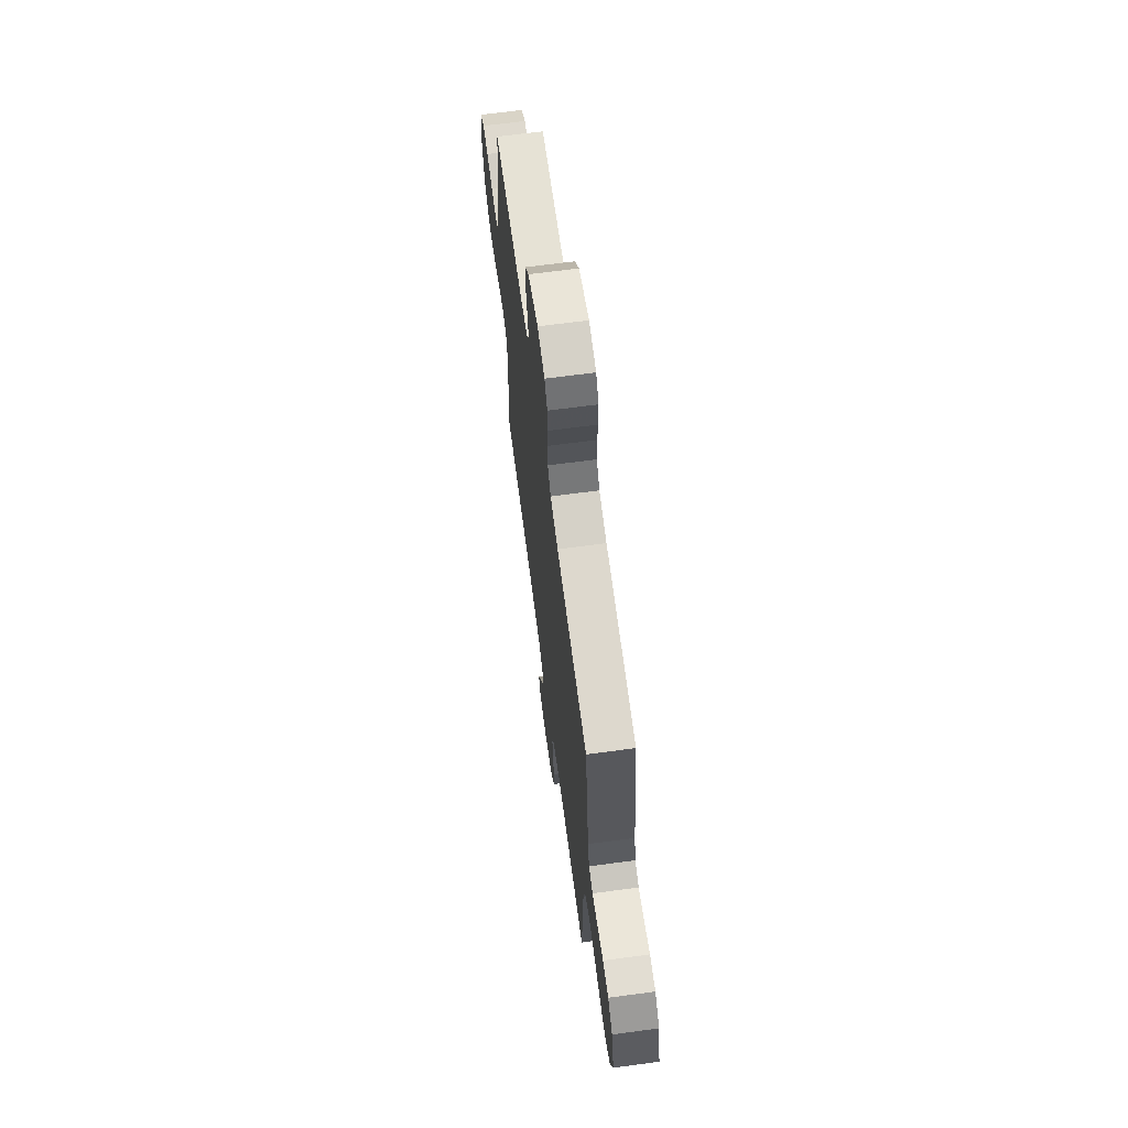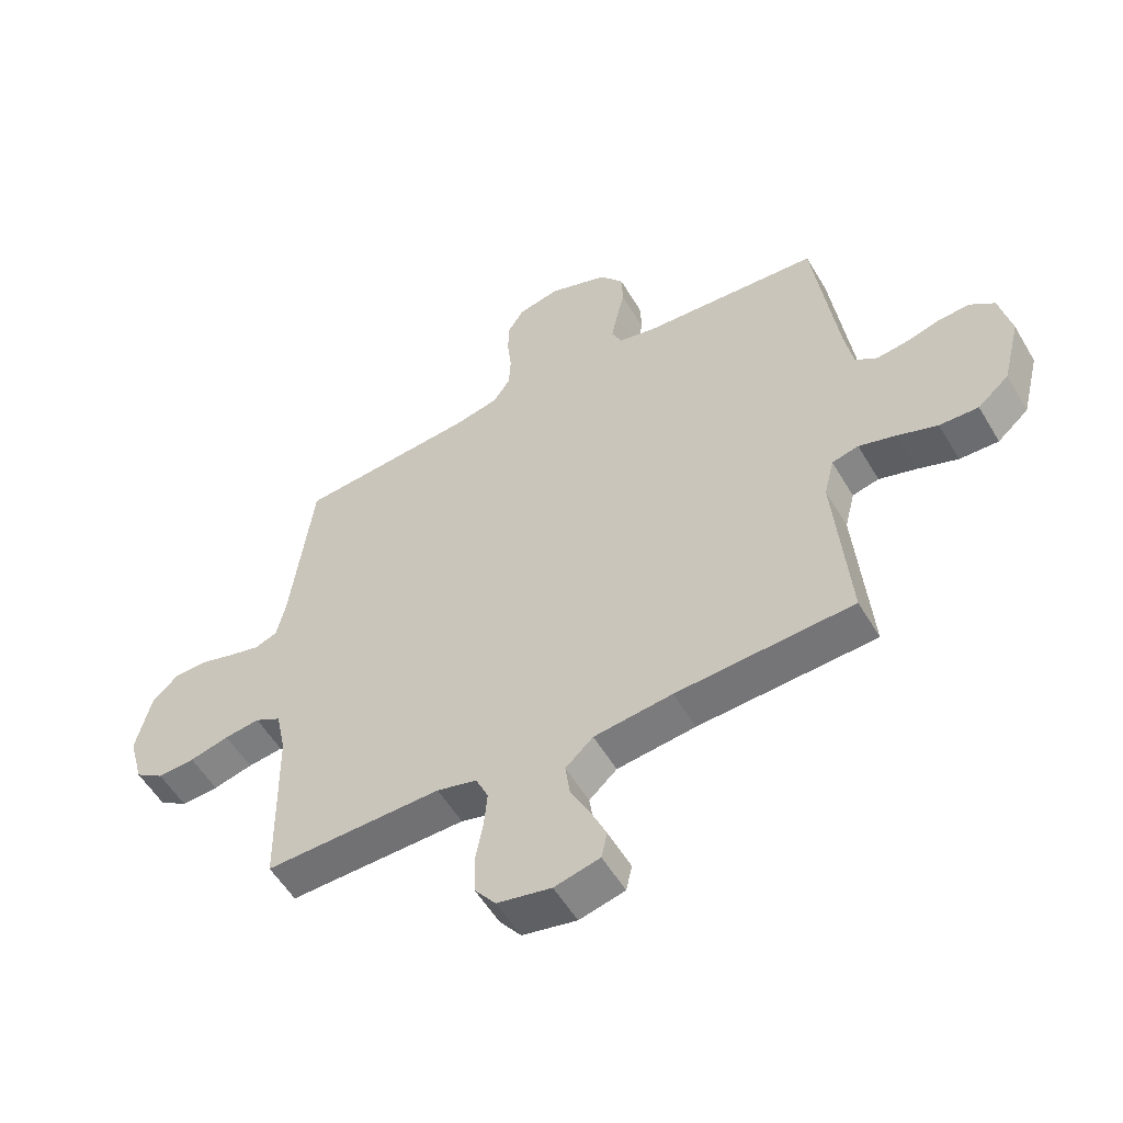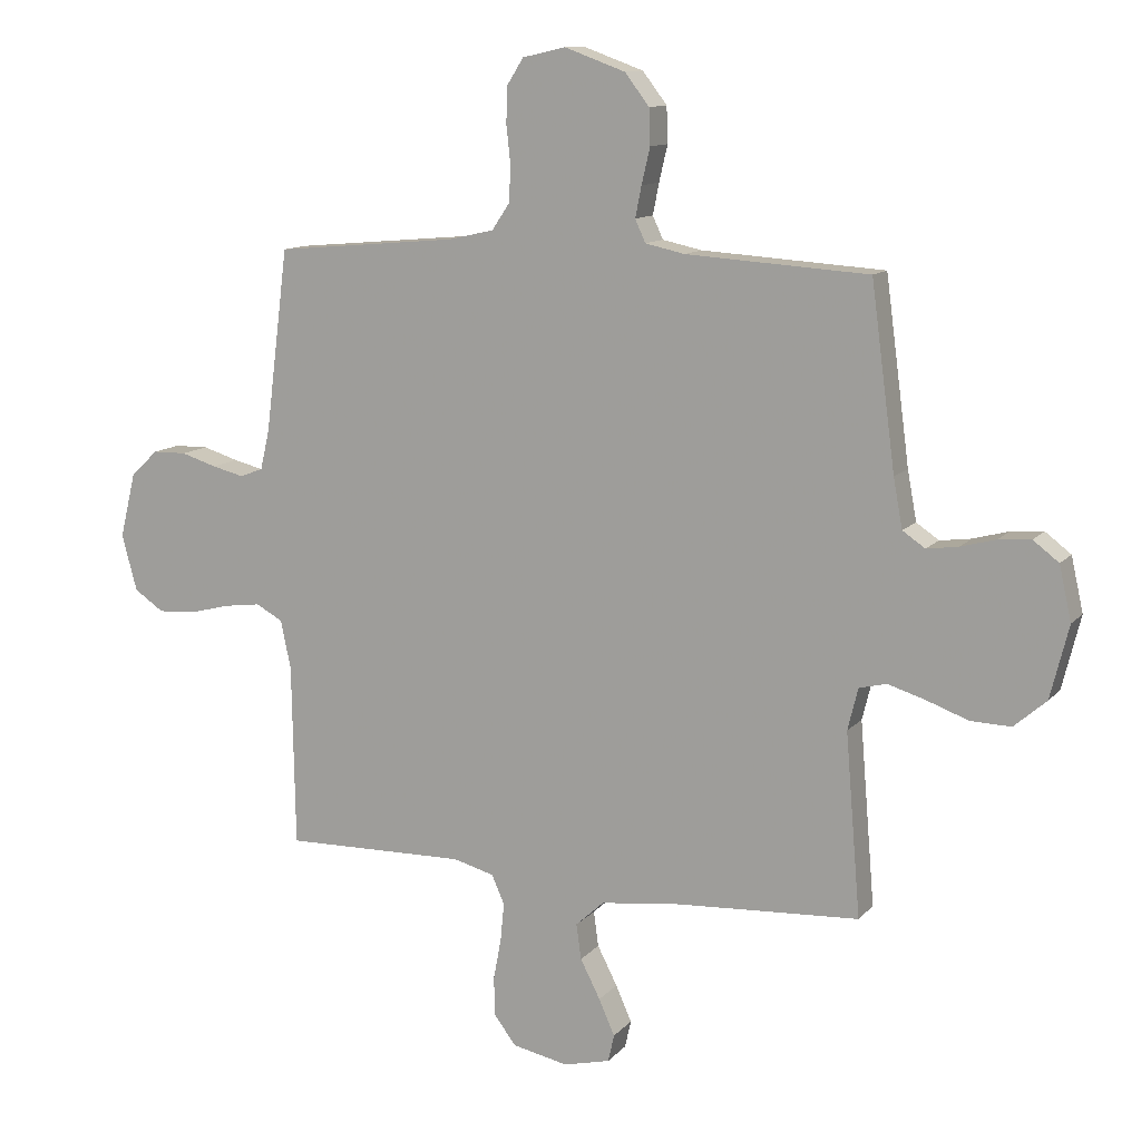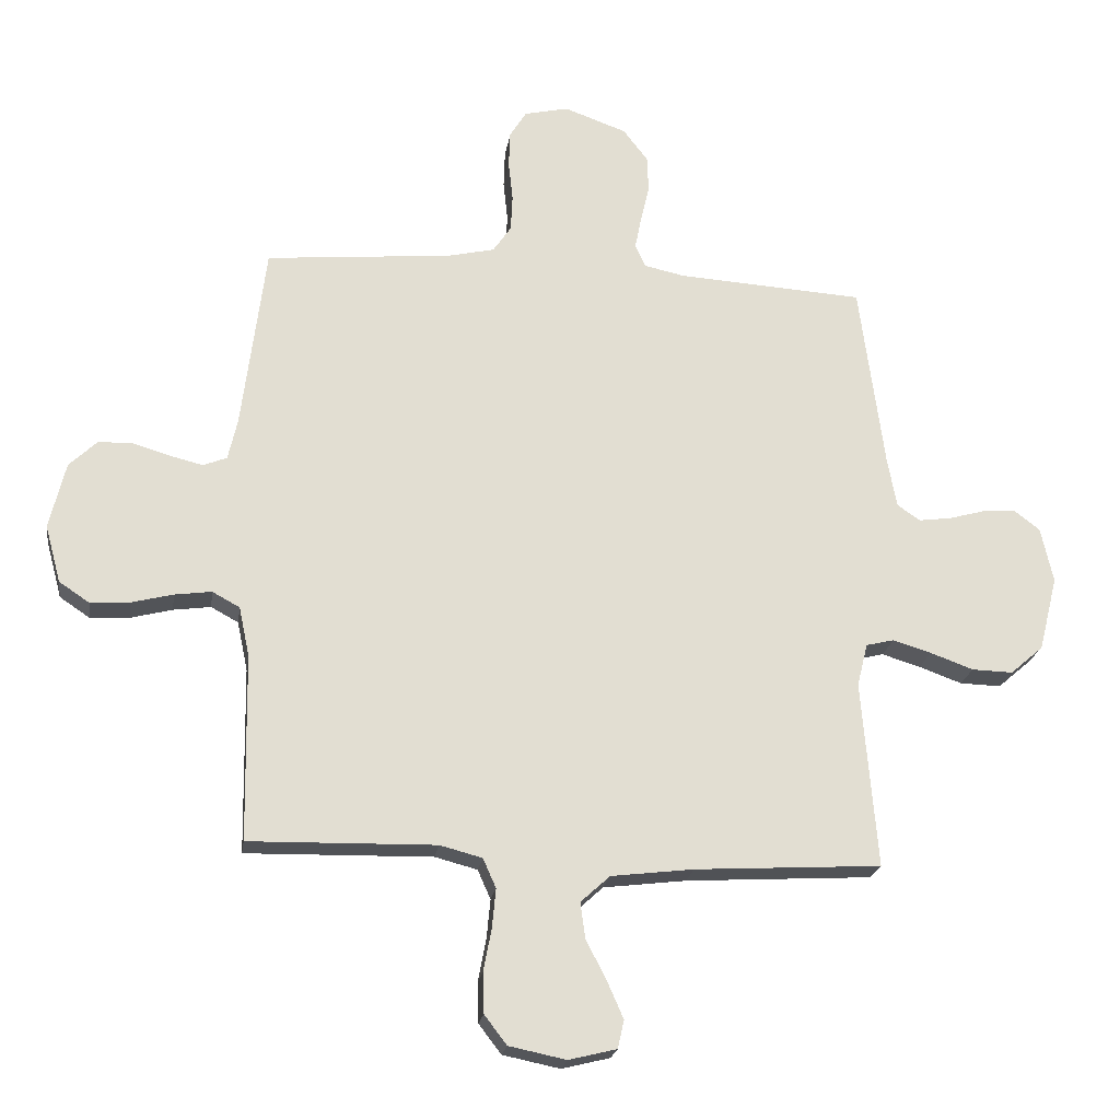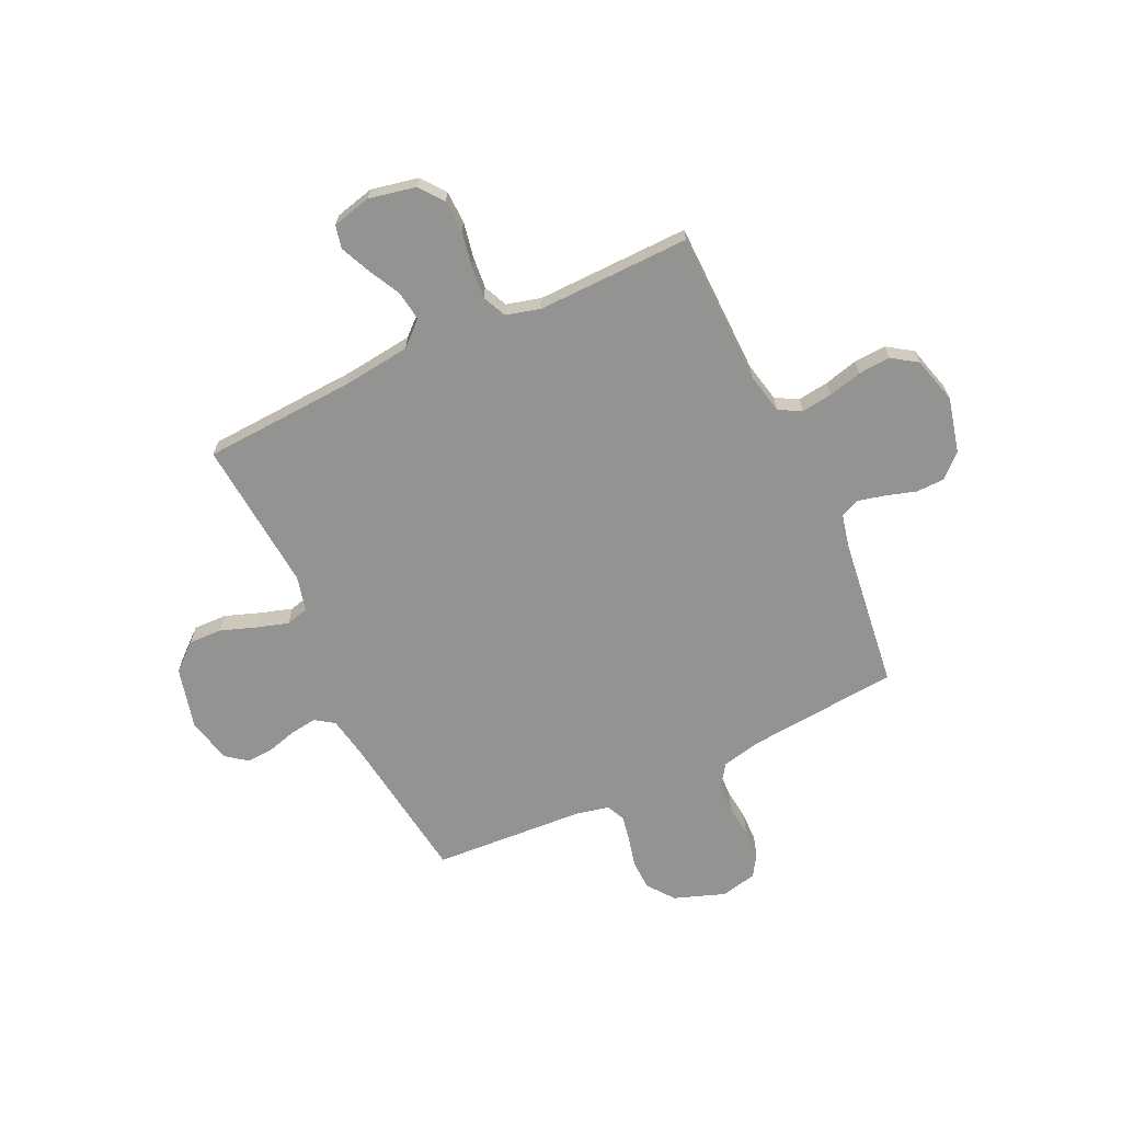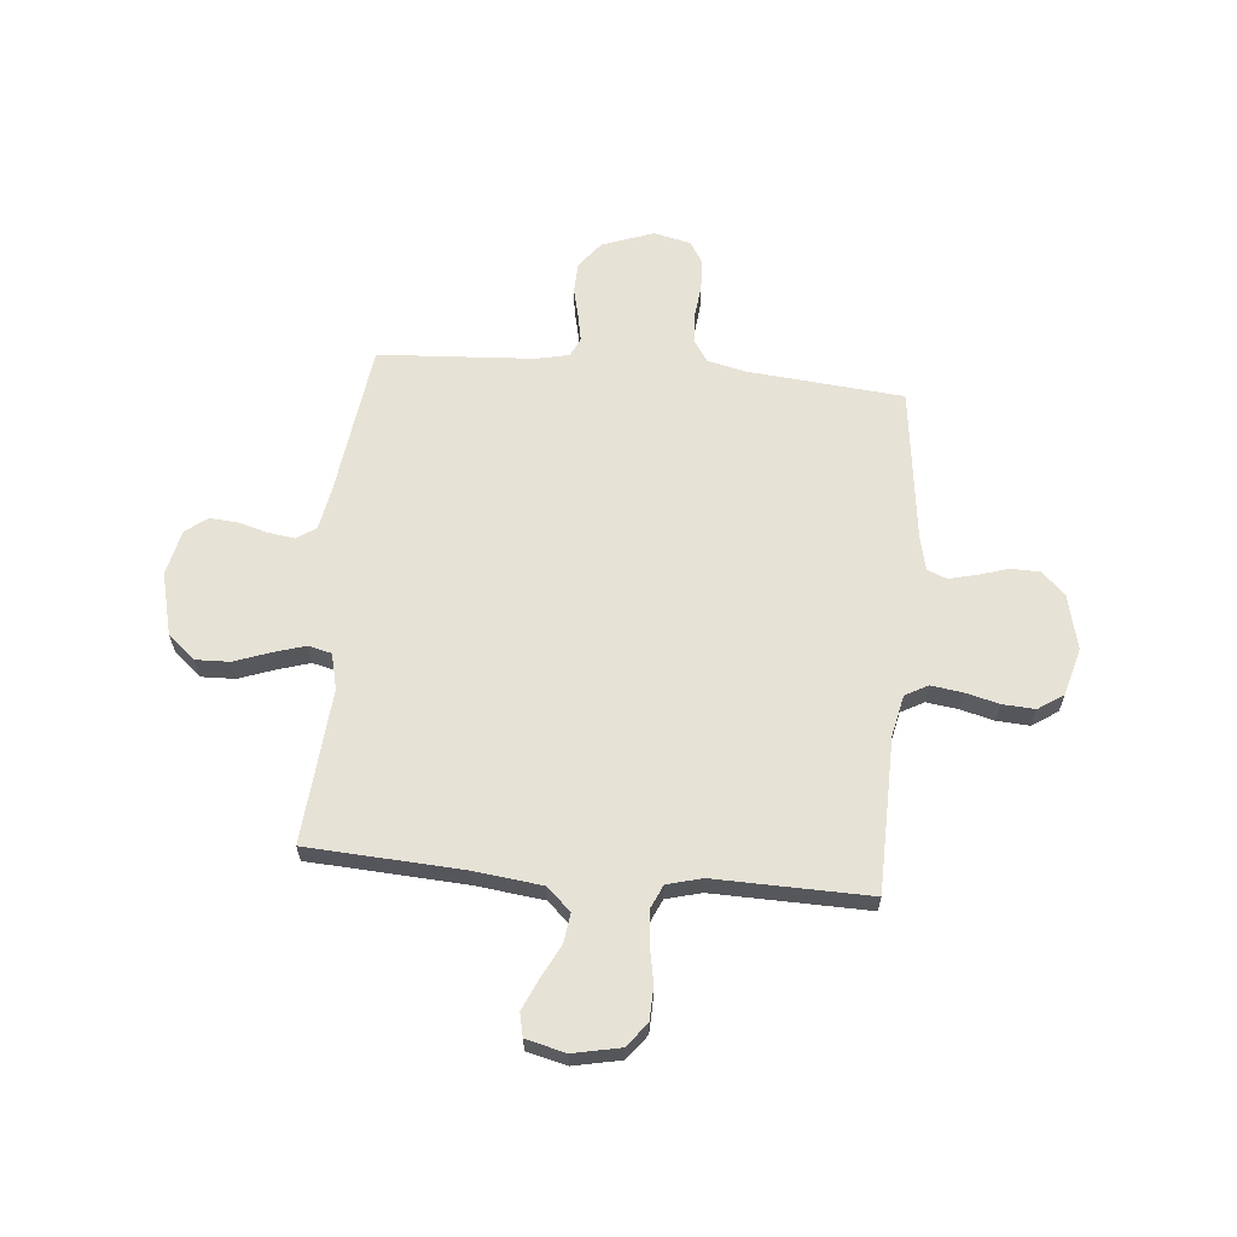
<metadata>
{"format":"obj","ext":"obj","renderer":"f3d","projection":"perspective","resolution":1024,"background":"white","views":[{"elev":67.3,"azim":-97.6,"up":"+Z"},{"elev":-54.7,"azim":30.1,"up":"+Z"},{"elev":11.7,"azim":24.3,"up":"+Z"},{"elev":-21.4,"azim":-8.3,"up":"+Z"},{"elev":-66.7,"azim":-154.8,"up":"+Y"},{"elev":63.0,"azim":-174.7,"up":"+Y"}]}
</metadata>
<code>
v 0.5 0.07 0.5
v 0.54 0.07 0.2
v 0.555 0.07 0.119
v 0.592 0.07 0.094
v 0.644 0.07 0.101
v 0.702 0.07 0.117
v 0.755 0.07 0.121
v 0.797 0.07 0.089
v 0.817 0.07 0
v 0.787 0.07 -0.12
v 0.734 0.07 -0.166
v 0.668 0.07 -0.164
v 0.599 0.07 -0.139
v 0.537 0.07 -0.12
v 0.492 0.07 -0.131
v 0.475 0.07 -0.2
v 0.5 0.07 -0.5
v 0.2 0.07 -0.517
v 0.067 0.07 -0.533
v 0.02 0.07 -0.576
v 0.028 0.07 -0.634
v 0.061 0.07 -0.698
v 0.087 0.07 -0.757
v 0.077 0.07 -0.802
v 0 0.07 -0.821
v -0.092 0.07 -0.802
v -0.128 0.07 -0.755
v -0.13 0.07 -0.691
v -0.117 0.07 -0.622
v -0.111 0.07 -0.559
v -0.132 0.07 -0.512
v -0.2 0.07 -0.494
v -0.5 0.07 -0.5
v -0.505 0.07 -0.2
v -0.522 0.07 -0.12
v -0.566 0.07 -0.096
v -0.626 0.07 -0.104
v -0.693 0.07 -0.121
v -0.756 0.07 -0.125
v -0.805 0.07 -0.092
v -0.83 0.07 0
v -0.804 0.07 0.107
v -0.759 0.07 0.15
v -0.703 0.07 0.151
v -0.644 0.07 0.133
v -0.591 0.07 0.12
v -0.553 0.07 0.135
v -0.538 0.07 0.2
v -0.5 0.07 0.5
v -0.2 0.07 0.527
v -0.125 0.07 0.544
v -0.096 0.07 0.587
v -0.093 0.07 0.645
v -0.1 0.07 0.709
v -0.098 0.07 0.768
v -0.071 0.07 0.811
v 0 0.07 0.827
v 0.1 0.07 0.791
v 0.14 0.07 0.739
v 0.142 0.07 0.68
v 0.128 0.07 0.621
v 0.118 0.07 0.57
v 0.135 0.07 0.533
v 0.2 0.07 0.519
v 0.5 0 0.5
v 0.54 0 0.2
v 0.555 0 0.119
v 0.592 0 0.094
v 0.644 0 0.101
v 0.702 0 0.117
v 0.755 0 0.121
v 0.797 0 0.089
v 0.817 0 0
v 0.787 0 -0.12
v 0.734 0 -0.166
v 0.668 0 -0.164
v 0.599 0 -0.139
v 0.537 0 -0.12
v 0.492 0 -0.131
v 0.475 0 -0.2
v 0.5 0 -0.5
v 0.2 0 -0.517
v 0.067 0 -0.533
v 0.02 0 -0.576
v 0.028 0 -0.634
v 0.061 0 -0.698
v 0.087 0 -0.757
v 0.077 0 -0.802
v 0 0 -0.821
v -0.092 0 -0.802
v -0.128 0 -0.755
v -0.13 0 -0.691
v -0.117 0 -0.622
v -0.111 0 -0.559
v -0.132 0 -0.512
v -0.2 0 -0.494
v -0.5 0 -0.5
v -0.505 0 -0.2
v -0.522 0 -0.12
v -0.566 0 -0.096
v -0.626 0 -0.104
v -0.693 0 -0.121
v -0.756 0 -0.125
v -0.805 0 -0.092
v -0.83 0 0
v -0.804 0 0.107
v -0.759 0 0.15
v -0.703 0 0.151
v -0.644 0 0.133
v -0.591 0 0.12
v -0.553 0 0.135
v -0.538 0 0.2
v -0.5 0 0.5
v -0.2 0 0.527
v -0.125 0 0.544
v -0.096 0 0.587
v -0.093 0 0.645
v -0.1 0 0.709
v -0.098 0 0.768
v -0.071 0 0.811
v 0 0 0.827
v 0.1 0 0.791
v 0.14 0 0.739
v 0.142 0 0.68
v 0.128 0 0.621
v 0.118 0 0.57
v 0.135 0 0.533
v 0.2 0 0.519
f 58 59 60 61
f 58 61 62
f 57 58 62
f 56 57 62
f 53 54 55 56
f 52 53 56 62
f 51 52 62 63
f 48 49 50
f 47 48 50 51
f 42 43 44 45
f 42 45 46
f 41 42 46
f 40 41 46 47
f 37 38 39 40
f 36 37 40 47
f 32 33 34
f 31 32 34 35
f 26 27 28 29
f 26 29 30
f 25 26 30
f 24 25 30
f 21 22 23 24
f 21 24 30 31
f 16 17 18
f 15 16 18 19
f 10 11 12 13
f 10 13 14
f 9 10 14
f 8 9 14 15
f 5 6 7 8
f 4 5 8 15
f 64 1 2
f 64 2 3
f 63 64 3
f 51 63 3
f 35 36 47 51
f 20 21 31 35
f 19 20 35 51
f 15 19 51
f 3 4 15 51
f 125 124 123 122
f 126 125 122
f 126 122 121
f 126 121 120
f 120 119 118 117
f 126 120 117 116
f 127 126 116 115
f 114 113 112
f 115 114 112 111
f 109 108 107 106
f 110 109 106
f 110 106 105
f 111 110 105 104
f 104 103 102 101
f 111 104 101 100
f 98 97 96
f 99 98 96 95
f 93 92 91 90
f 94 93 90
f 94 90 89
f 94 89 88
f 88 87 86 85
f 95 94 88 85
f 82 81 80
f 83 82 80 79
f 77 76 75 74
f 78 77 74
f 78 74 73
f 79 78 73 72
f 72 71 70 69
f 79 72 69 68
f 66 65 128
f 67 66 128
f 67 128 127
f 67 127 115
f 115 111 100 99
f 99 95 85 84
f 115 99 84 83
f 115 83 79
f 115 79 68 67
f 1 65 66 2
f 2 66 67 3
f 3 67 68 4
f 4 68 69 5
f 5 69 70 6
f 6 70 71 7
f 7 71 72 8
f 8 72 73 9
f 9 73 74 10
f 10 74 75 11
f 11 75 76 12
f 12 76 77 13
f 13 77 78 14
f 14 78 79 15
f 15 79 80 16
f 16 80 81 17
f 17 81 82 18
f 18 82 83 19
f 19 83 84 20
f 20 84 85 21
f 21 85 86 22
f 22 86 87 23
f 23 87 88 24
f 24 88 89 25
f 25 89 90 26
f 26 90 91 27
f 27 91 92 28
f 28 92 93 29
f 29 93 94 30
f 30 94 95 31
f 31 95 96 32
f 32 96 97 33
f 33 97 98 34
f 34 98 99 35
f 35 99 100 36
f 36 100 101 37
f 37 101 102 38
f 38 102 103 39
f 39 103 104 40
f 40 104 105 41
f 41 105 106 42
f 42 106 107 43
f 43 107 108 44
f 44 108 109 45
f 45 109 110 46
f 46 110 111 47
f 47 111 112 48
f 48 112 113 49
f 49 113 114 50
f 50 114 115 51
f 51 115 116 52
f 52 116 117 53
f 53 117 118 54
f 54 118 119 55
f 55 119 120 56
f 56 120 121 57
f 57 121 122 58
f 58 122 123 59
f 59 123 124 60
f 60 124 125 61
f 61 125 126 62
f 62 126 127 63
f 63 127 128 64
f 64 128 65 1

</code>
